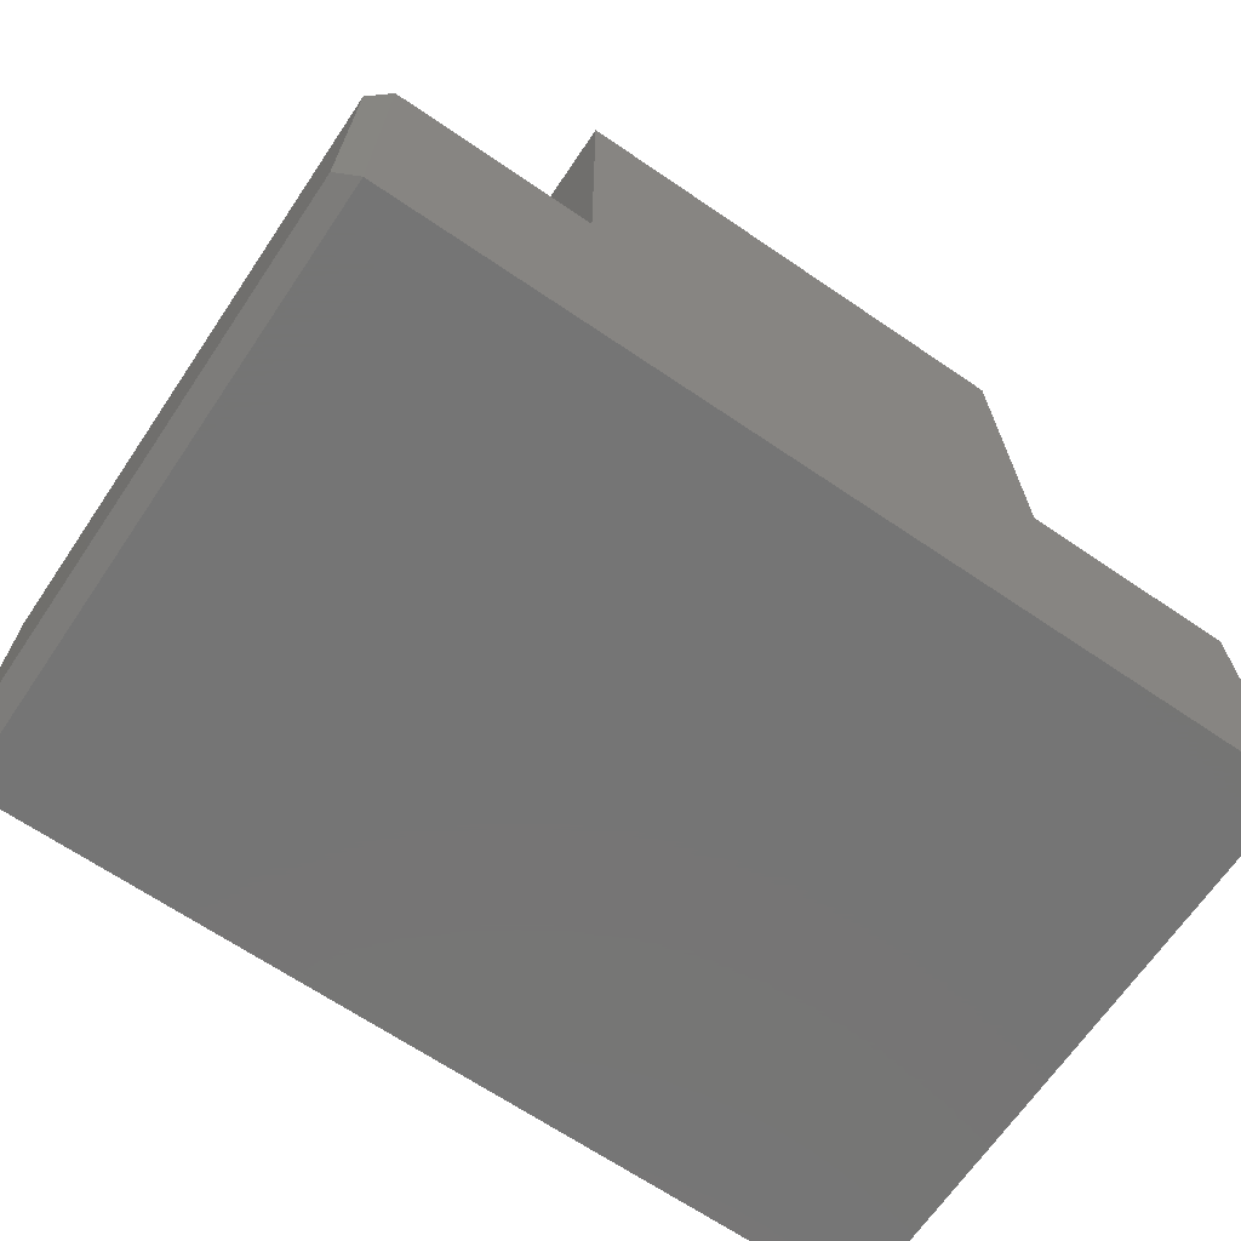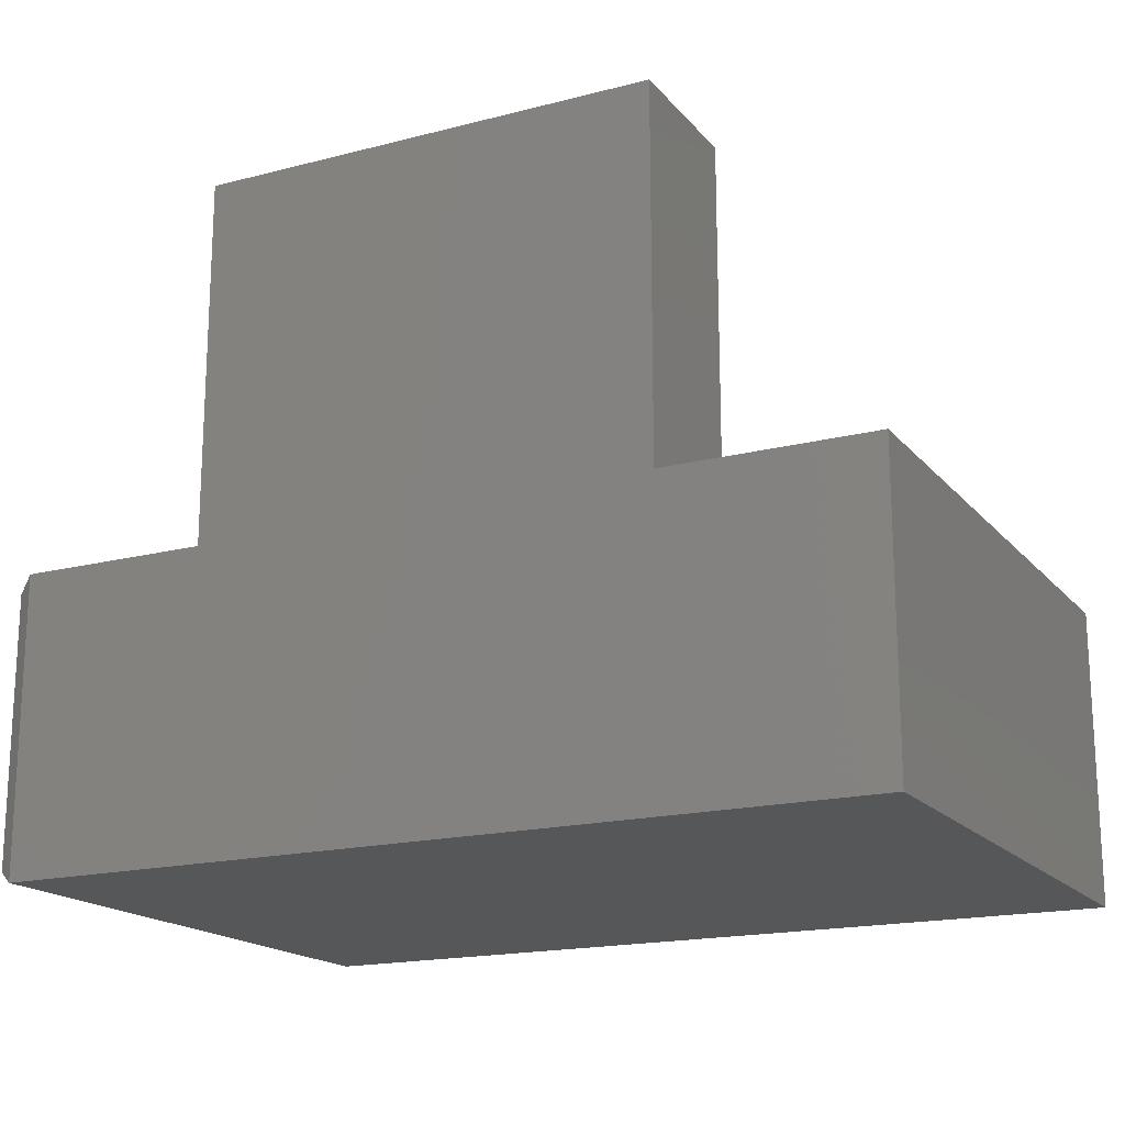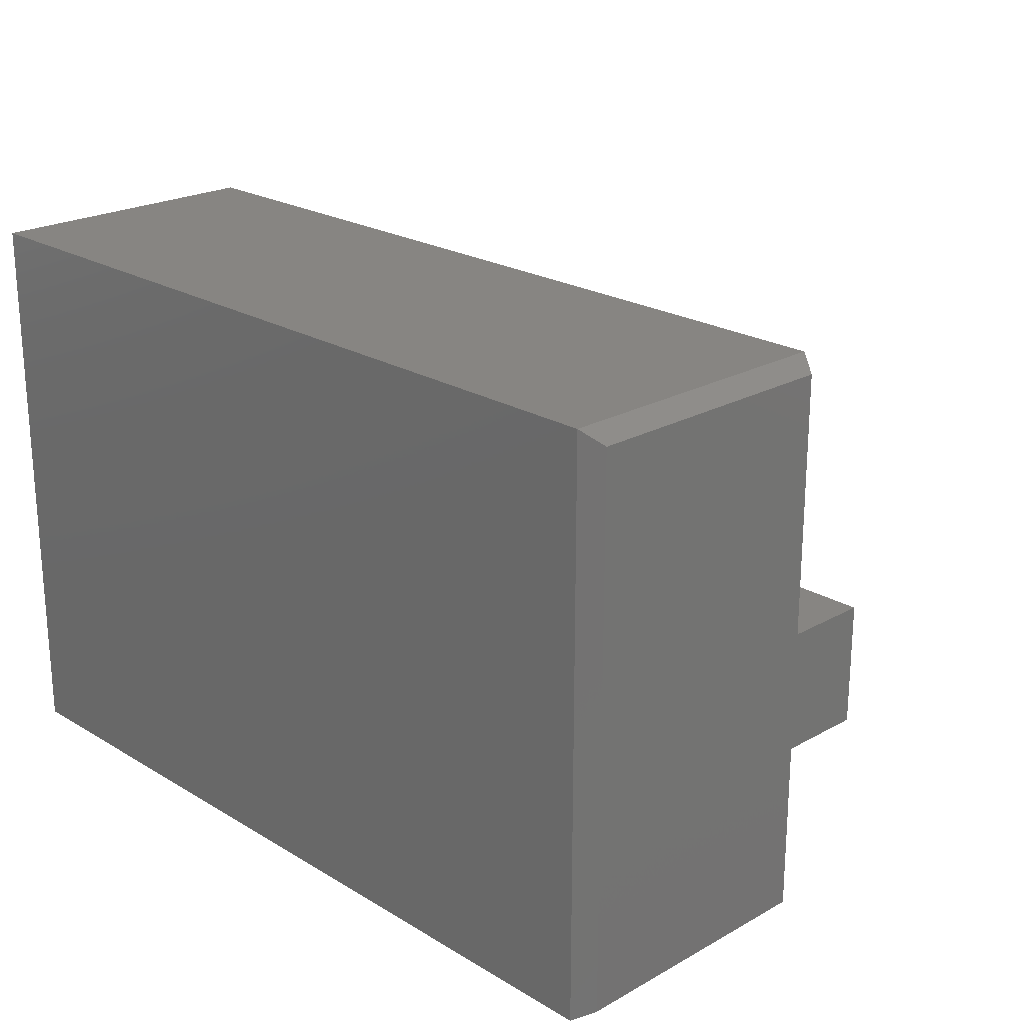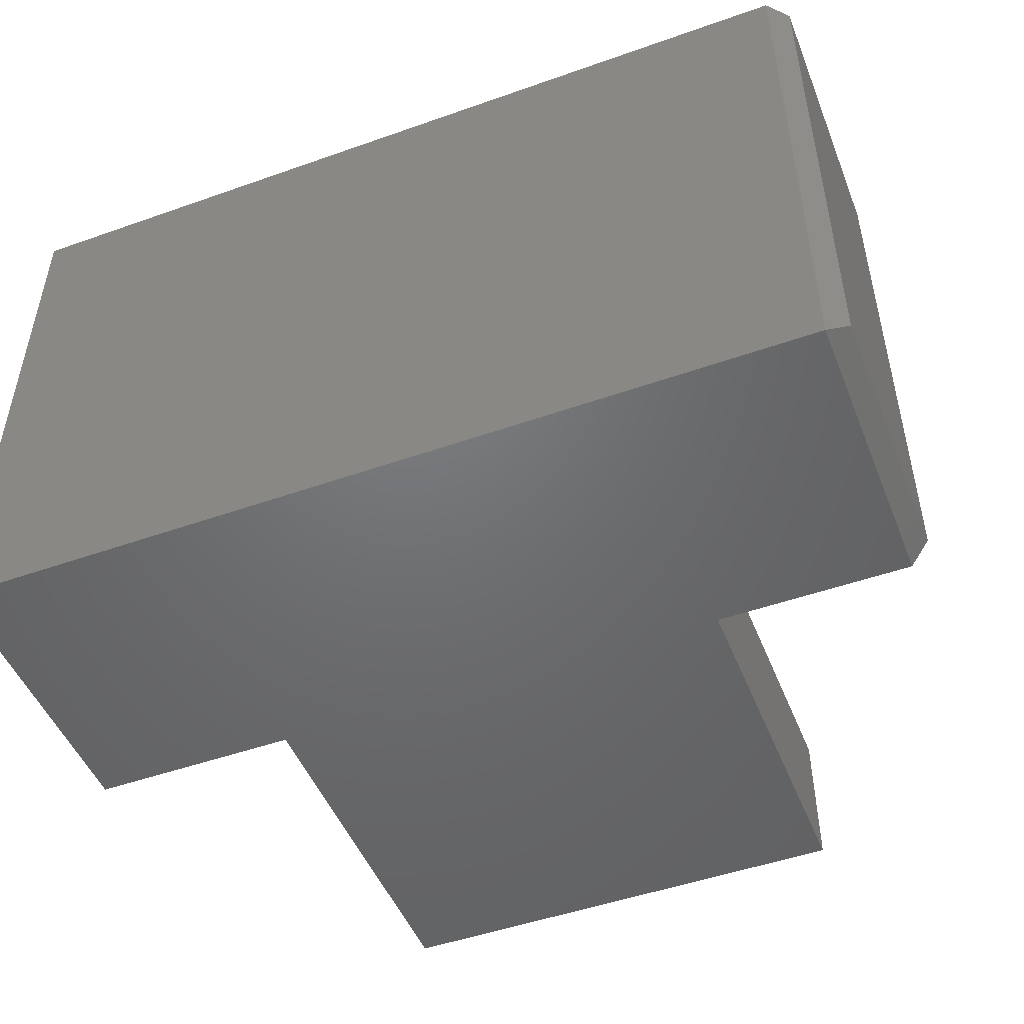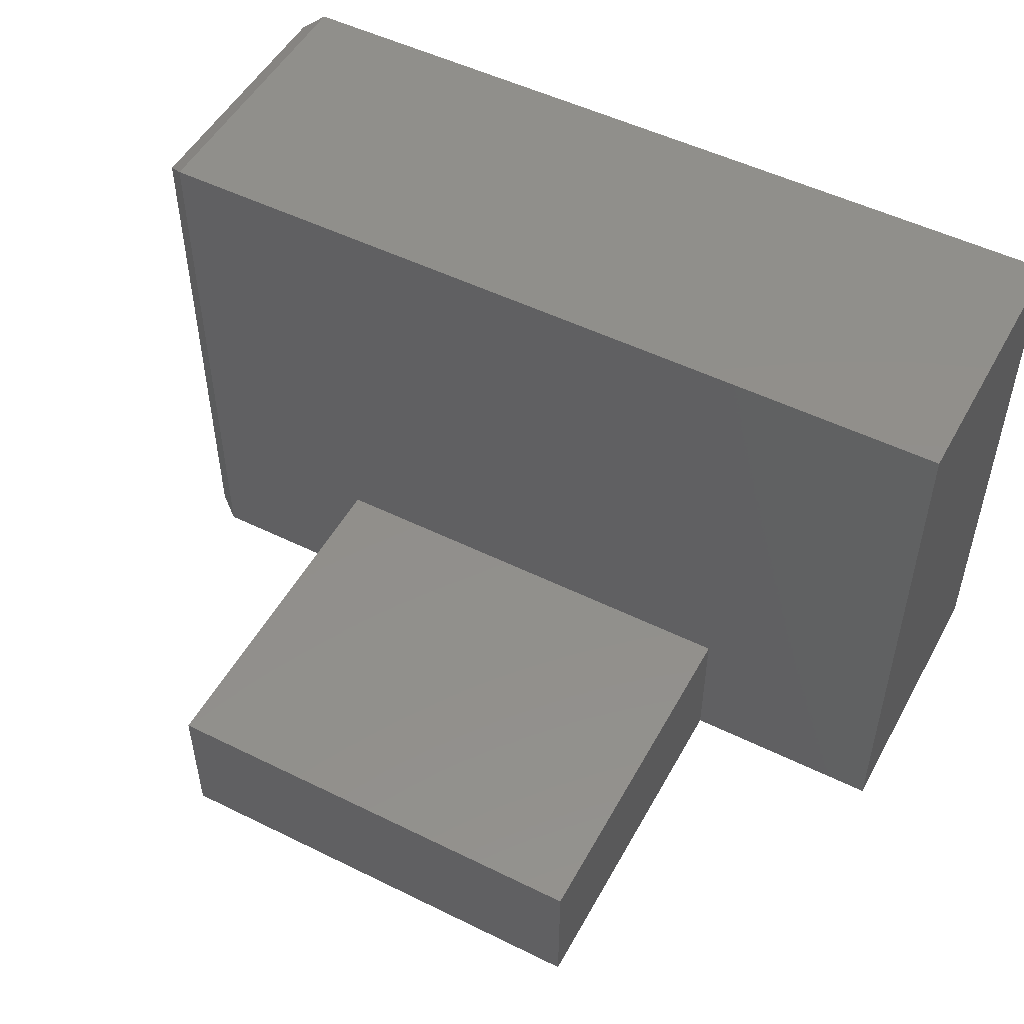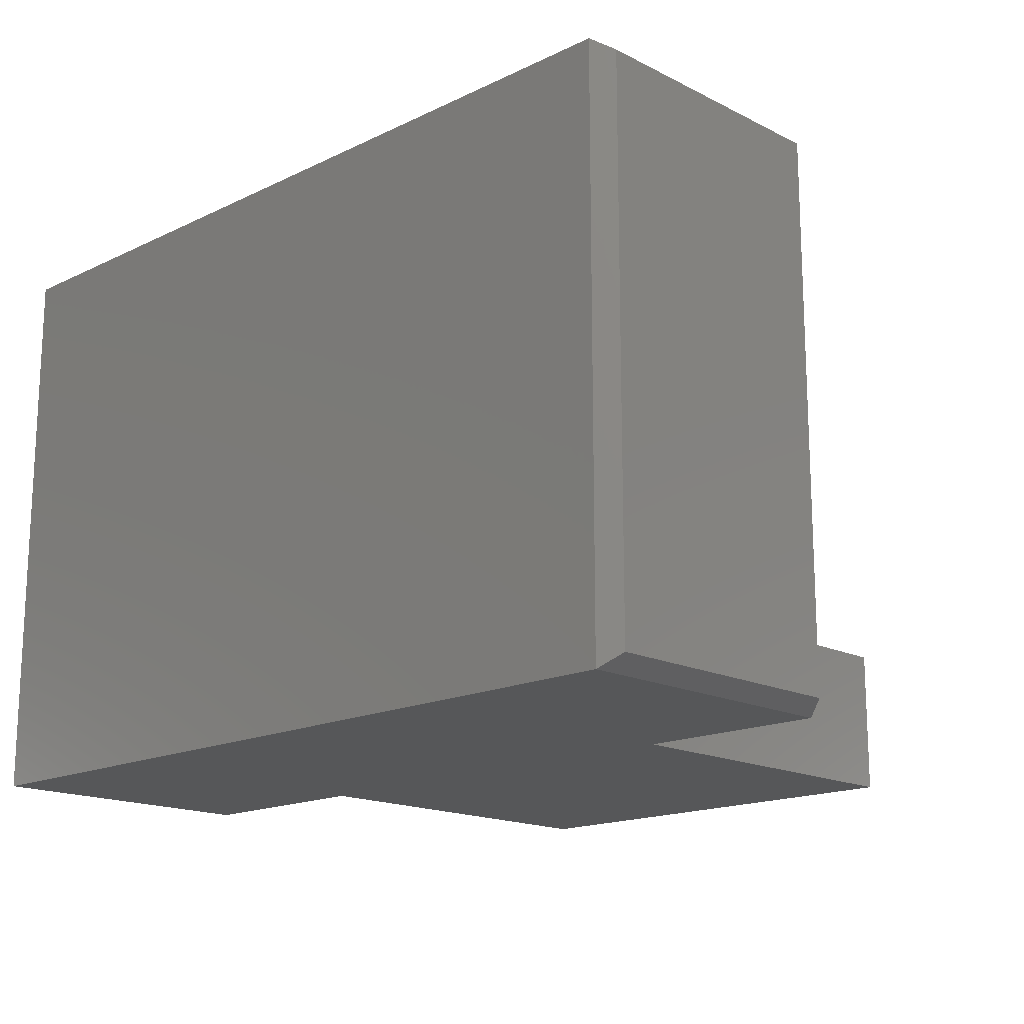
<metadata>
{"format":"stl","ext":"stl","renderer":"f3d","projection":"perspective","resolution":1024,"background":"white","views":[{"elev":-67.6,"azim":-34.2,"up":"+Z"},{"elev":-17.7,"azim":26.9,"up":"+Z"},{"elev":22.3,"azim":-134.0,"up":"+Y"},{"elev":-49.1,"azim":-158.6,"up":"+Y"},{"elev":51.0,"azim":28.2,"up":"+Y"},{"elev":-16.4,"azim":-135.7,"up":"+Y"}]}
</metadata>
<code>
# stl→obj: 20 verts, 36 faces
v 0.5 0 0
v 0.5 0 0.3359
v 0.2656 0 0.3359
v -0.2578 0 0.3359
v -0.4766 0 0.3359
v -0.4766 -2.776e-17 0
v 0.2656 0 0.75
v -0.2578 0 0.75
v -0.2578 0.1653 0.75
v 0.2656 0.1653 0.75
v -0.4766 0.6632 0.3359
v -0.2578 0.1653 0.3359
v 0.5 0.6632 0.3359
v 0.2656 0.1653 0.3359
v -0.4766 0.6632 -2.776e-17
v 0.5 0.6632 0
v -0.5 0.6475 0.3203
v -0.5 0.6475 0.01562
v -0.5 0.01562 0.3203
v -0.5 0.01562 0.01562
f 1 2 3
f 1 3 4
f 1 4 5
f 1 5 6
f 7 8 3
f 3 8 4
f 8 7 9
f 9 7 10
f 5 4 11
f 11 4 12
f 11 12 13
f 13 12 14
f 13 14 2
f 2 14 3
f 12 4 9
f 9 4 8
f 10 14 9
f 9 14 12
f 3 14 7
f 7 14 10
f 6 15 1
f 1 15 16
f 17 18 19
f 19 18 20
f 13 16 11
f 11 16 15
f 11 15 17
f 17 15 18
f 6 20 15
f 15 20 18
f 6 5 20
f 20 5 19
f 5 11 19
f 19 11 17
f 2 1 13
f 13 1 16

</code>
